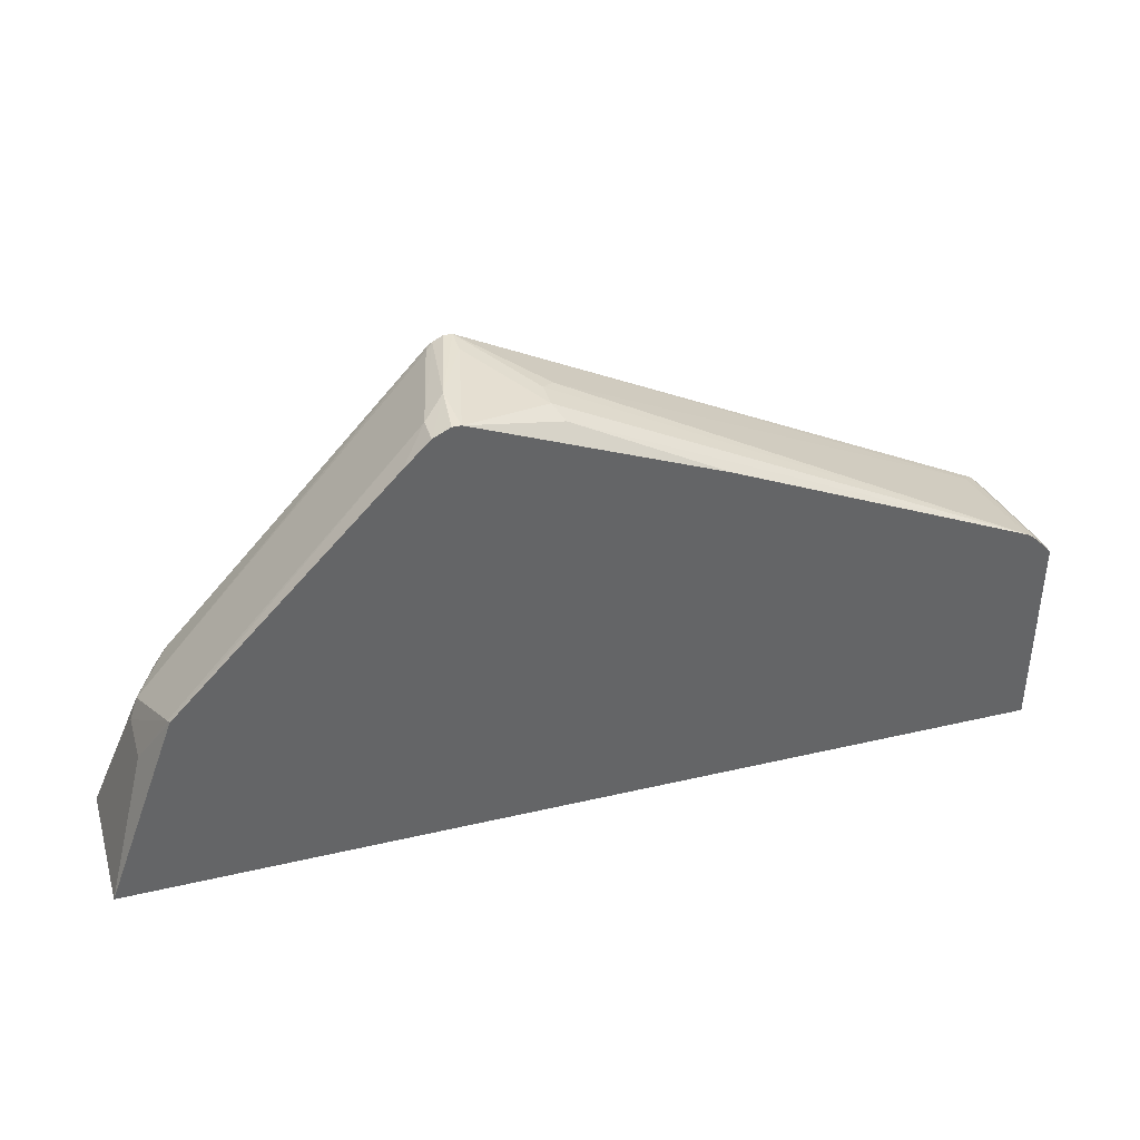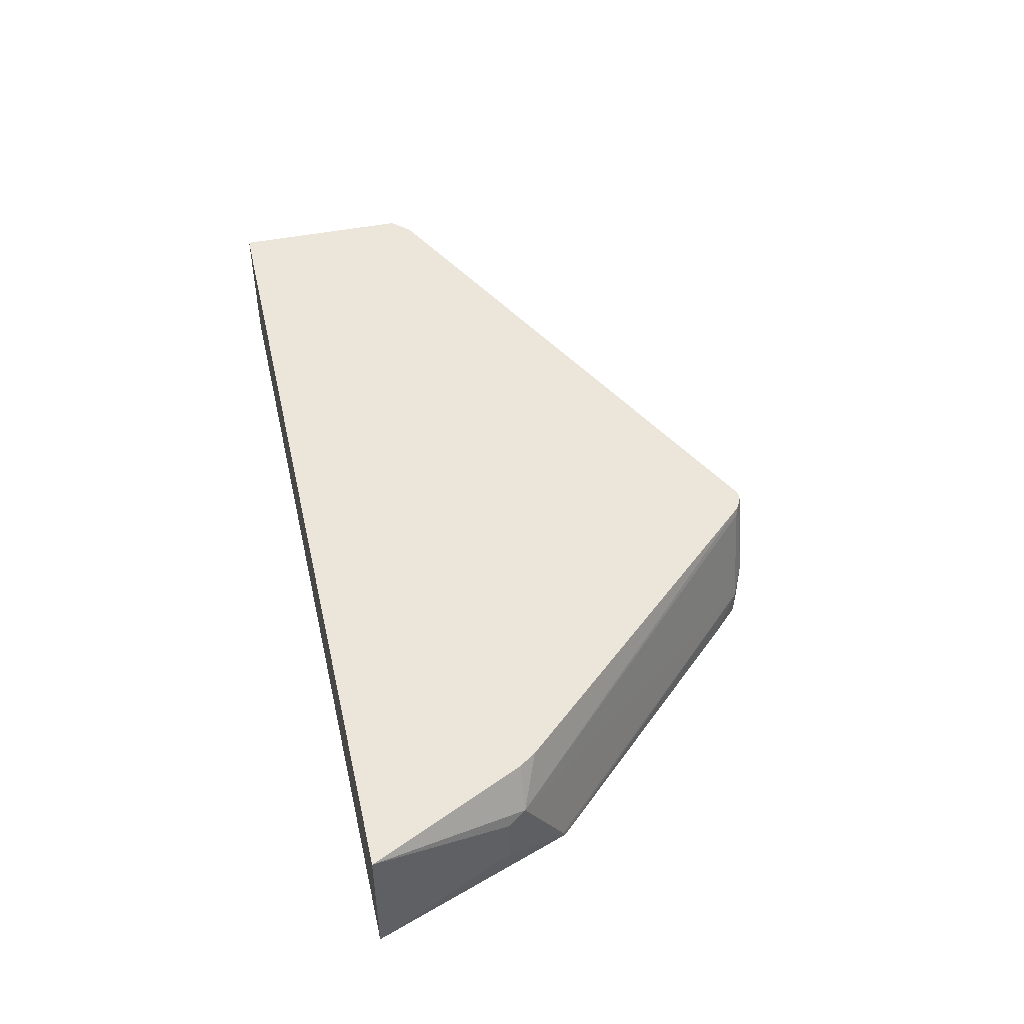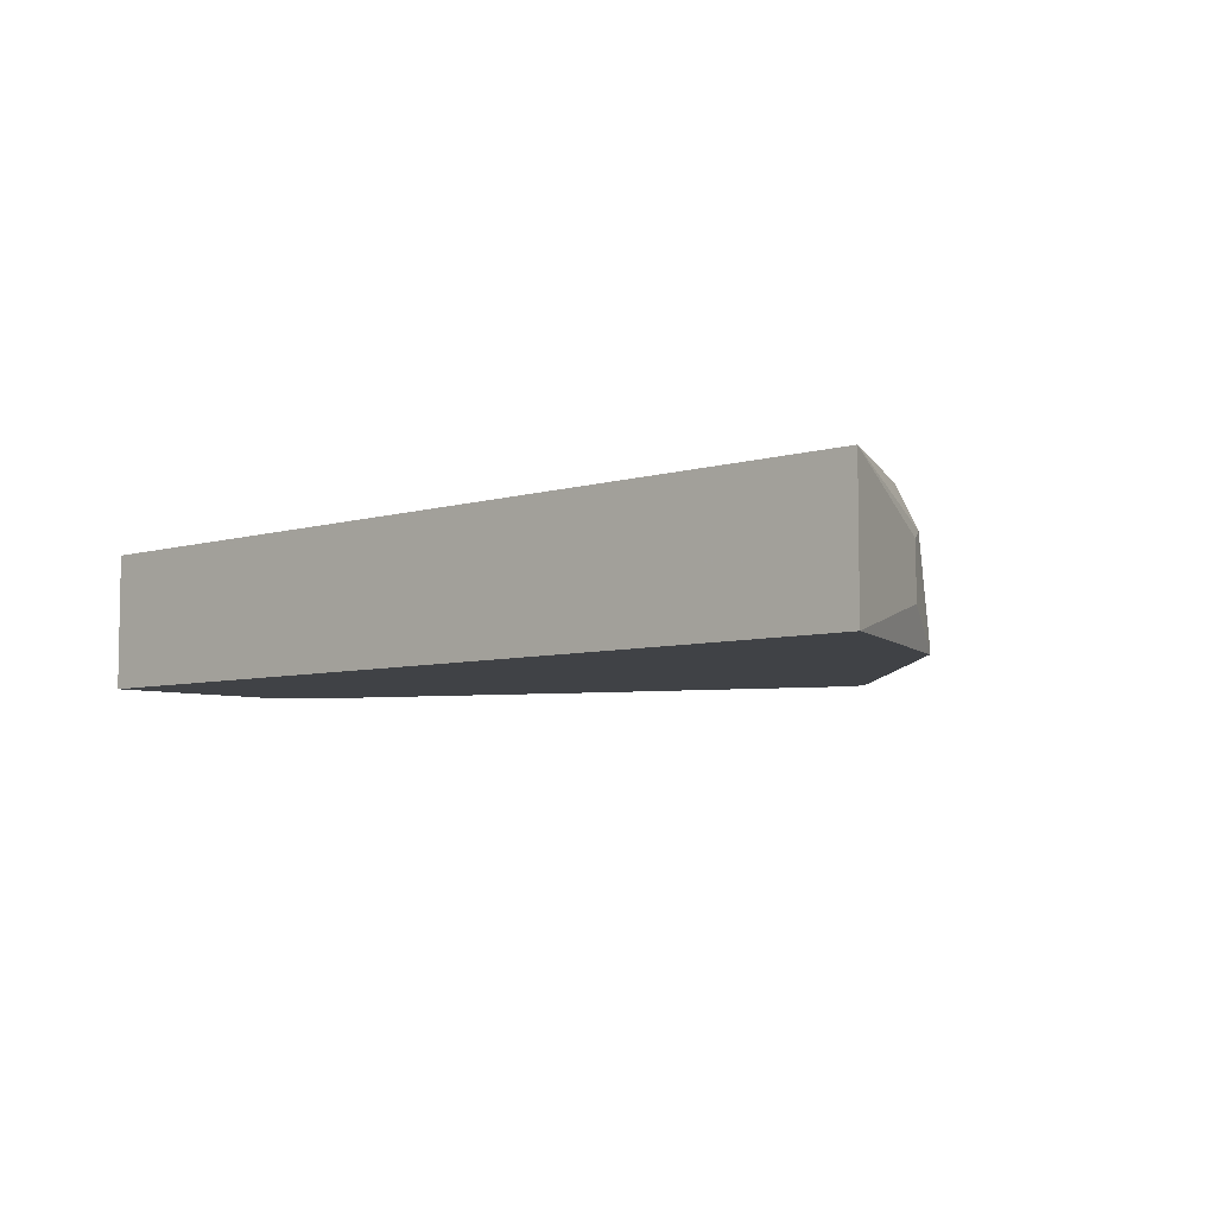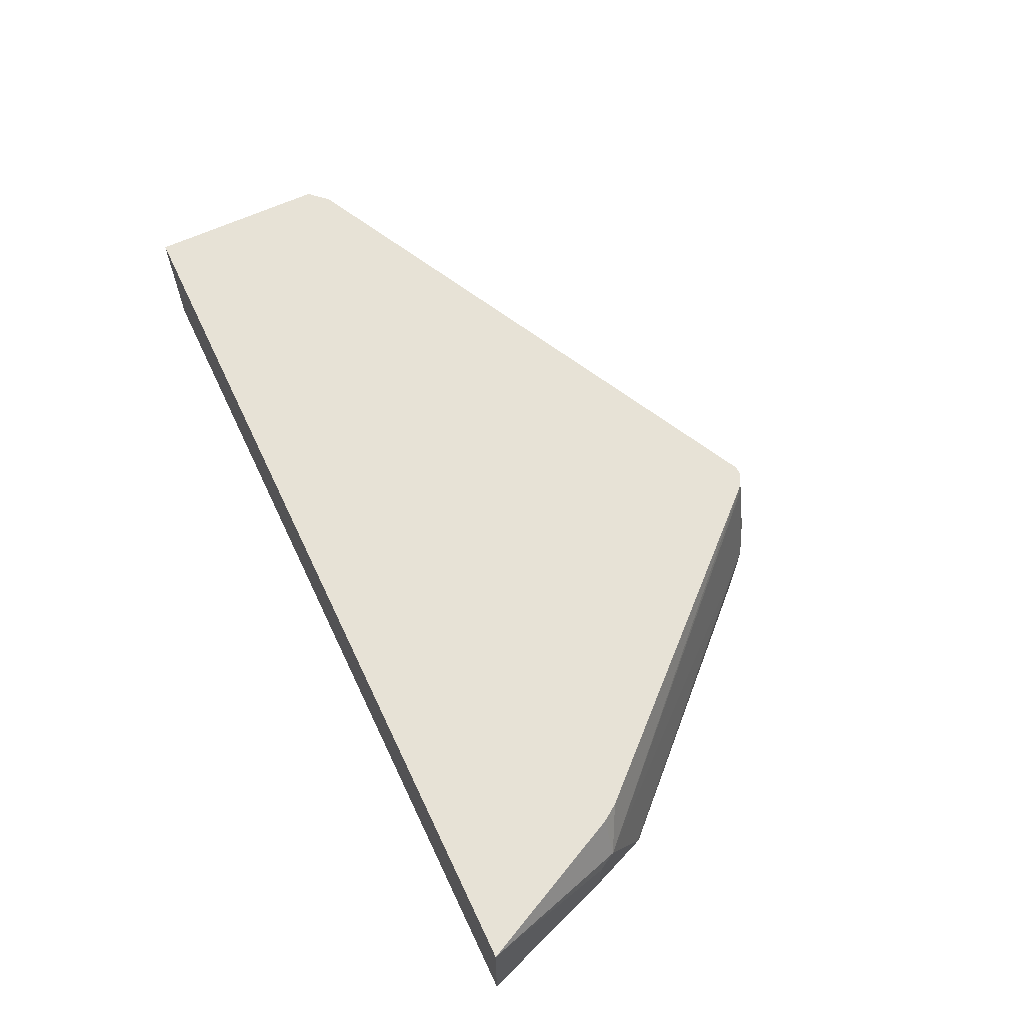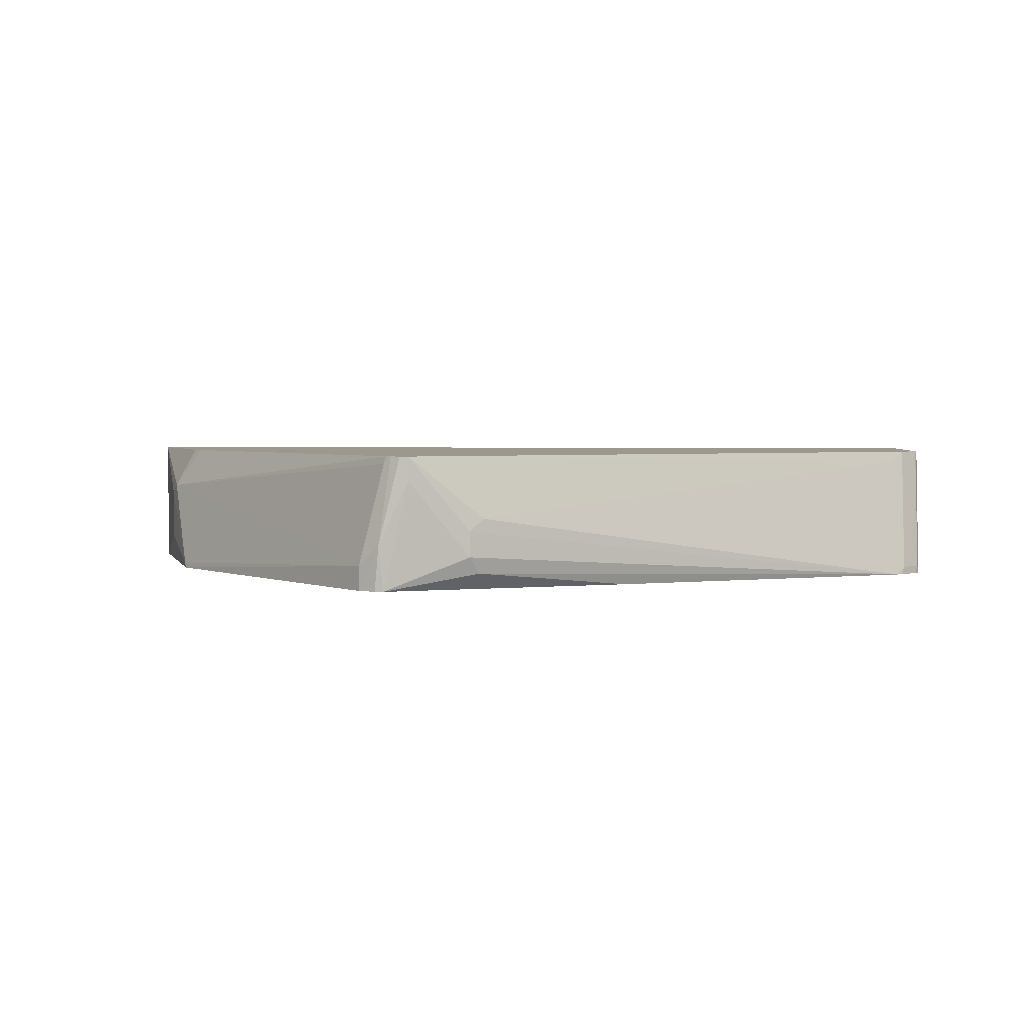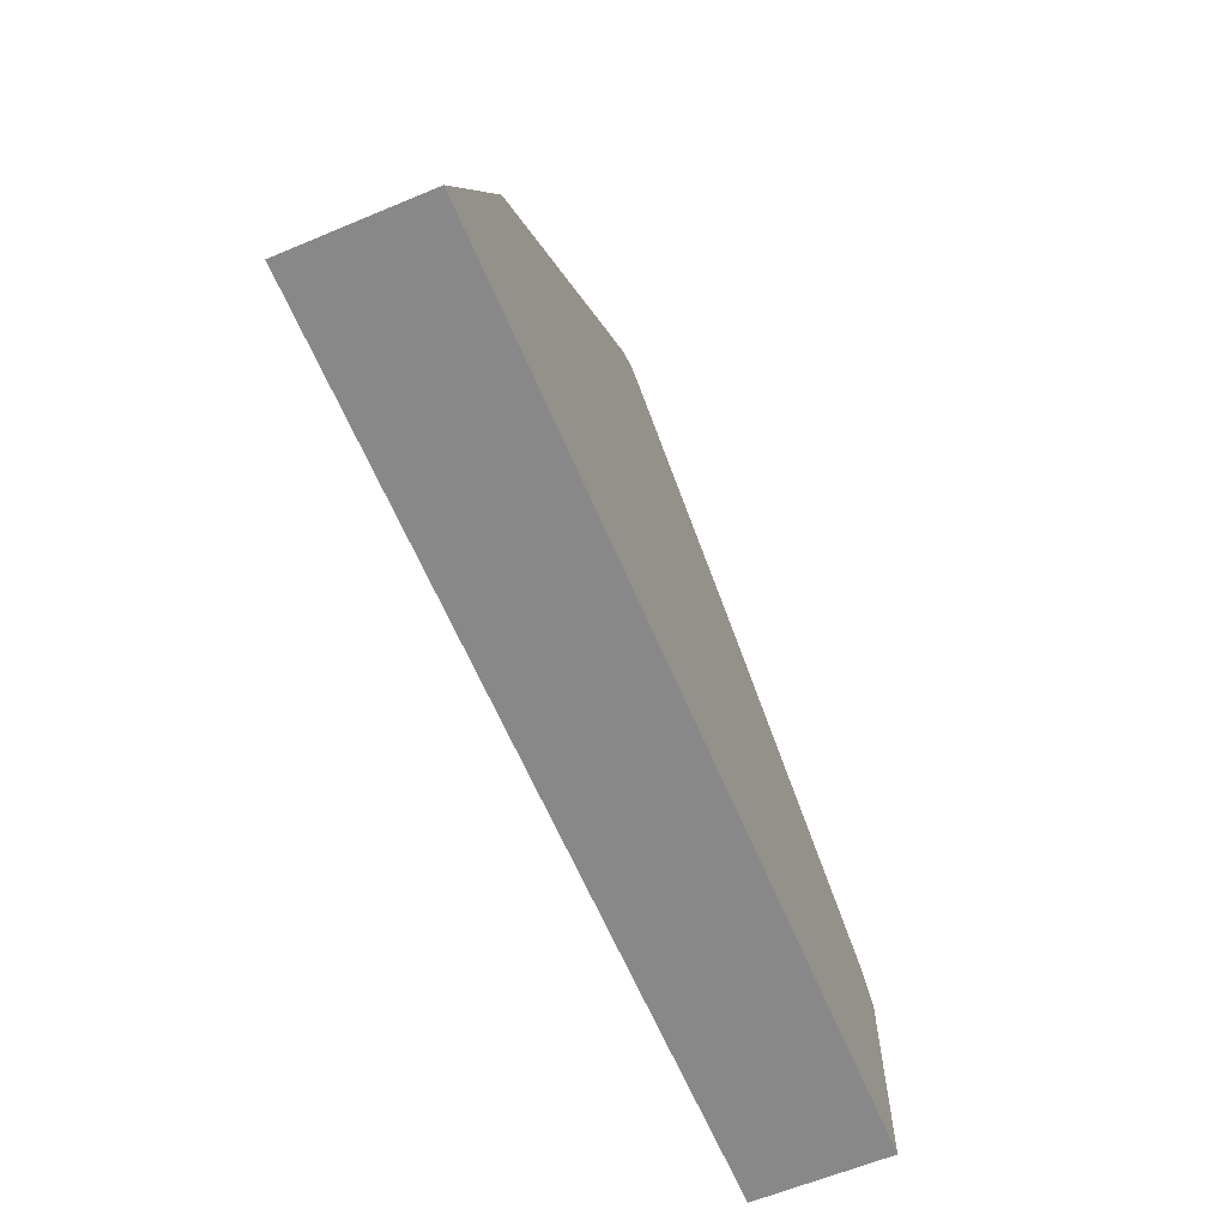
<metadata>
{"format":"obj","ext":"obj","renderer":"f3d","projection":"perspective","resolution":1024,"background":"white","views":[{"elev":39.1,"azim":-16.3,"up":"+Z"},{"elev":47.5,"azim":-102.7,"up":"+Y"},{"elev":-6.1,"azim":-137.7,"up":"+Y"},{"elev":63.5,"azim":-115.3,"up":"+Y"},{"elev":3.2,"azim":4.3,"up":"+Y"},{"elev":-62.8,"azim":-67.1,"up":"+Z"}]}
</metadata>
<code>
v 0.2842 -0.4343 0.4439
v 0.2838 -0.4343 0.5564
v 0.285 -0.4415 0.5539
v 0.285 -0.4977 0.5158
v 0.2842 -0.5188 0.4439
v -0.2842 -0.4343 0.4439
v 0.2836 -0.5138 0.5727
v 0.2845 -0.5188 0.571
v 0.2834 -0.4343 0.5569
v 0.285 -0.5058 0.5218
v -0.2842 -0.5188 0.4439
v -0.2569 -0.4656 0.5299
v -0.2515 -0.4603 0.5406
v -0.2371 -0.4343 0.541
v 0.2821 -0.5188 0.5744
v 0.2809 -0.5058 0.574
v 0.2729 -0.5138 0.584
v 0.2732 -0.4343 0.5677
v -0.2376 -0.5188 0.57
v -0.2569 -0.4977 0.5299
v -0.2385 -0.5153 0.5685
v -0.08559 -0.5031 0.7278
v -0.06954 -0.4389 0.7278
v -0.06826 -0.4343 0.7275
v -0.2301 -0.4343 0.5513
v 0.2748 -0.5188 0.5822
v 0.2727 -0.4343 0.5682
v 0.2722 -0.4343 0.5686
v 0.2679 -0.5188 0.5878
v 0.2712 -0.5188 0.5855
v -0.1016 -0.5188 0.7117
v -0.08559 -0.5188 0.7278
v -0.08531 -0.5188 0.728
v -0.07222 -0.4897 0.7346
v -0.06497 -0.4343 0.7301
v 0.2649 -0.4415 0.574
v -0.0535 -0.4343 0.7332
v -0.007974 -0.4736 0.7185
v -0.01605 -0.4817 0.7225
v -0.01605 -0.4977 0.7225
v -0.01065 -0.5084 0.7171
v 0.08023 -0.5188 0.6721
v -0.07489 -0.5188 0.7332
v -0.05884 -0.4343 0.7332
v -0.06954 -0.5188 0.7332
v -0.0535 -0.4496 0.7332
f 22 33 34
f 17 29 30
f 22 32 33
f 22 31 32
f 19 21 20
f 19 22 21
f 19 31 22
f 17 28 29
f 13 22 23
f 17 18 27
f 16 18 17
f 15 17 26
f 13 25 14
f 13 24 25
f 13 23 24
f 13 21 22
f 12 21 13
f 22 34 35
f 17 27 28
f 22 35 23
f 37 46 40
f 28 36 29
f 41 45 42
f 40 45 41
f 40 46 45
f 37 40 39
f 12 20 21
f 37 39 38
f 36 37 38
f 34 46 37
f 34 45 46
f 34 43 45
f 34 44 35
f 34 37 44
f 33 43 34
f 29 41 42
f 29 40 41
f 29 39 40
f 29 38 39
f 29 36 38
f 28 37 36
f 23 35 24
f 11 19 20
f 17 30 26
f 7 17 15
f 2 9 7
f 2 8 3
f 2 7 8
f 1 9 2
f 1 18 9
f 1 27 18
f 1 28 27
f 1 37 28
f 1 44 37
f 1 35 44
f 1 24 35
f 1 25 24
f 1 14 25
f 1 11 6
f 1 5 11
f 1 4 5
f 1 3 4
f 1 2 3
f 9 18 16
f 3 8 10
f 3 10 4
f 1 6 14
f 5 10 8
f 7 16 17
f 4 10 5
f 7 9 16
f 7 15 8
f 6 12 13
f 6 20 12
f 6 11 20
f 5 19 11
f 5 31 19
f 6 13 14
f 5 33 32
f 5 43 33
f 5 45 43
f 5 42 45
f 5 29 42
f 5 30 29
f 5 26 30
f 5 8 15
f 5 32 31
f 5 15 26

</code>
